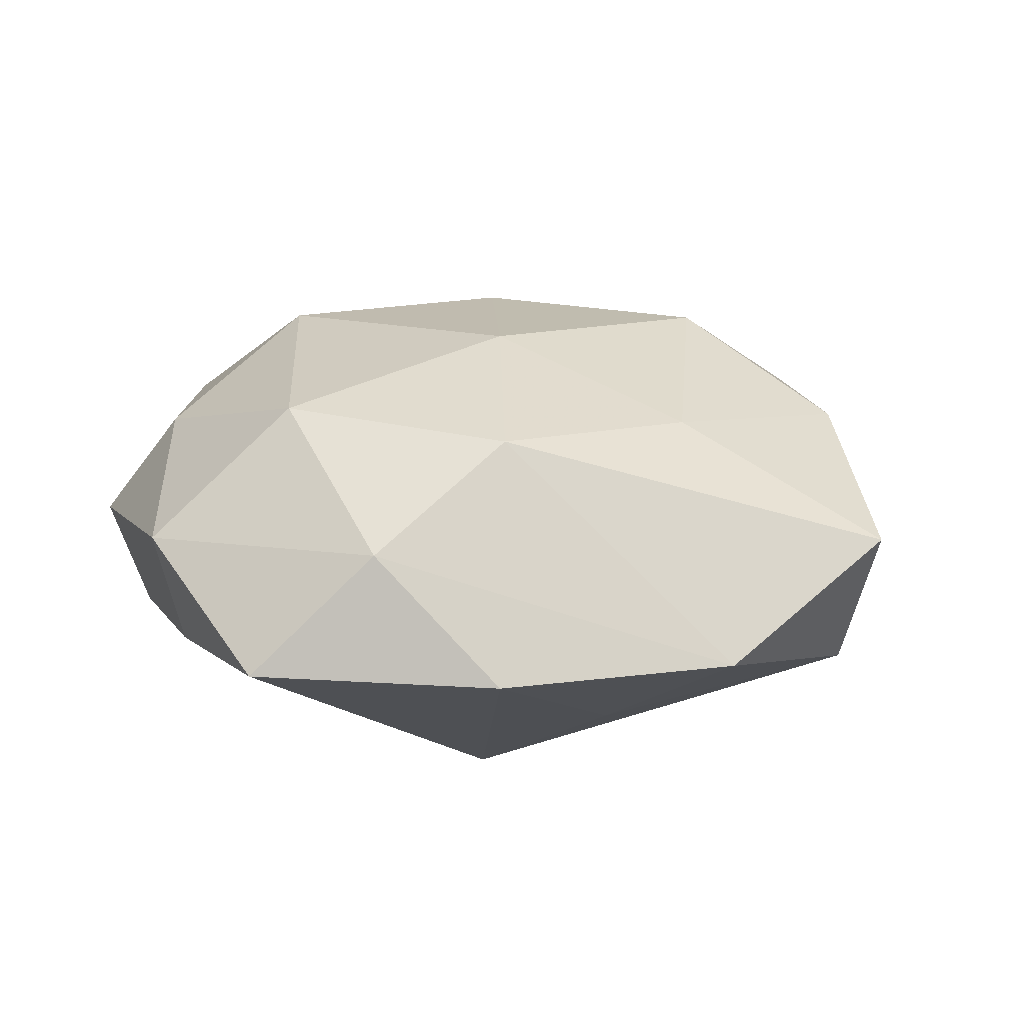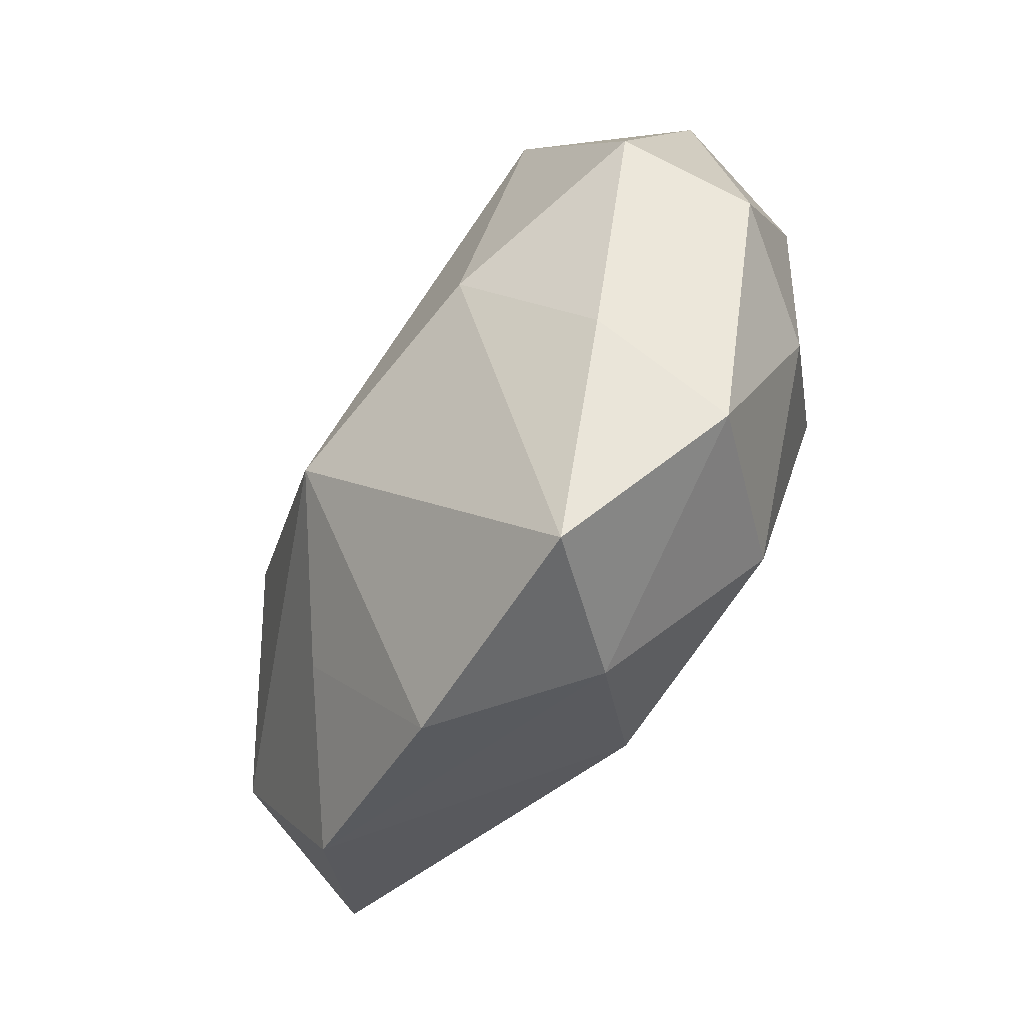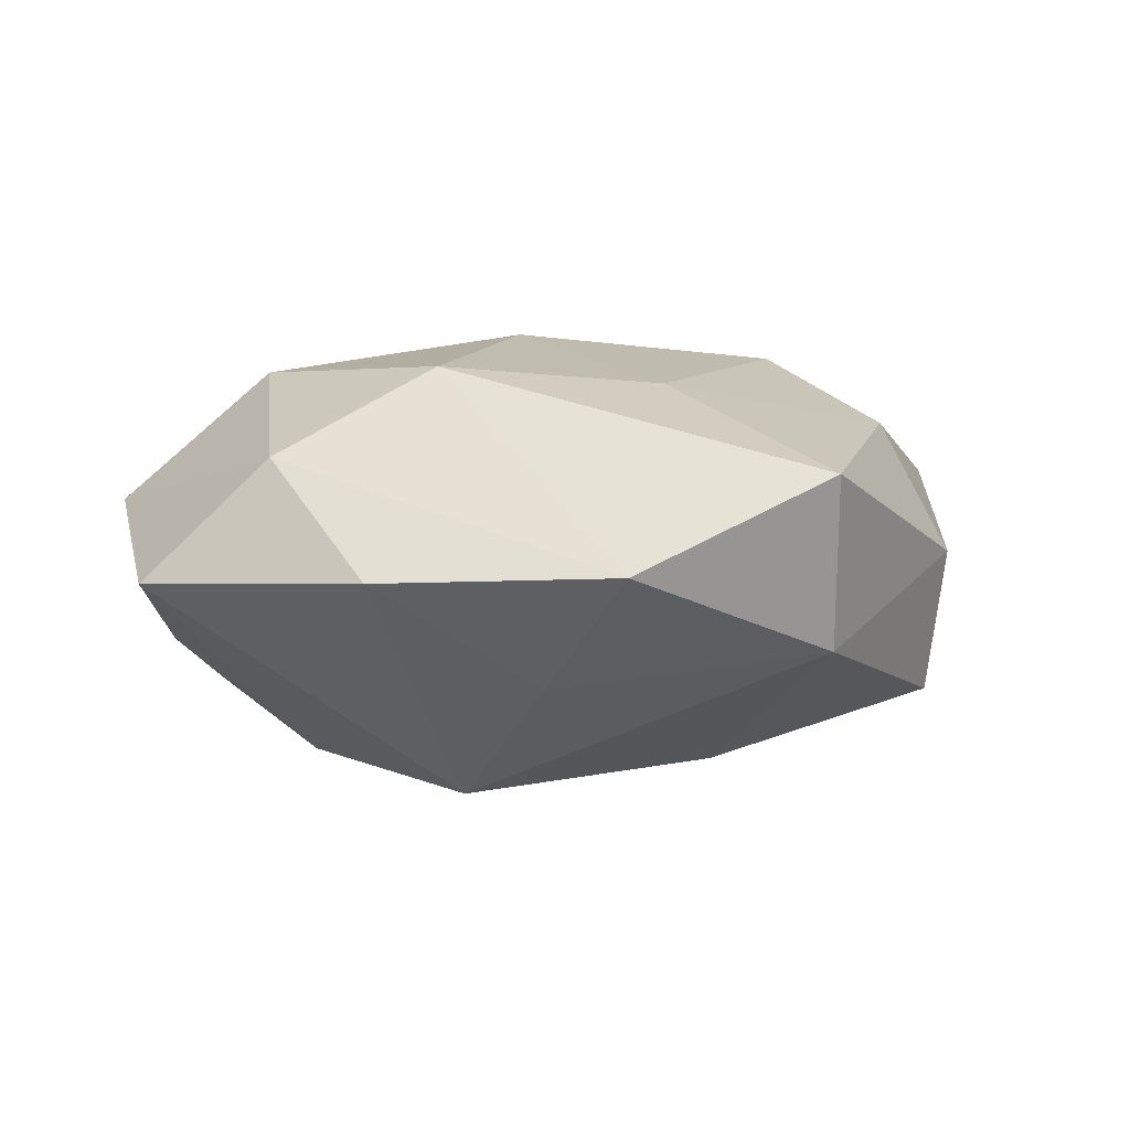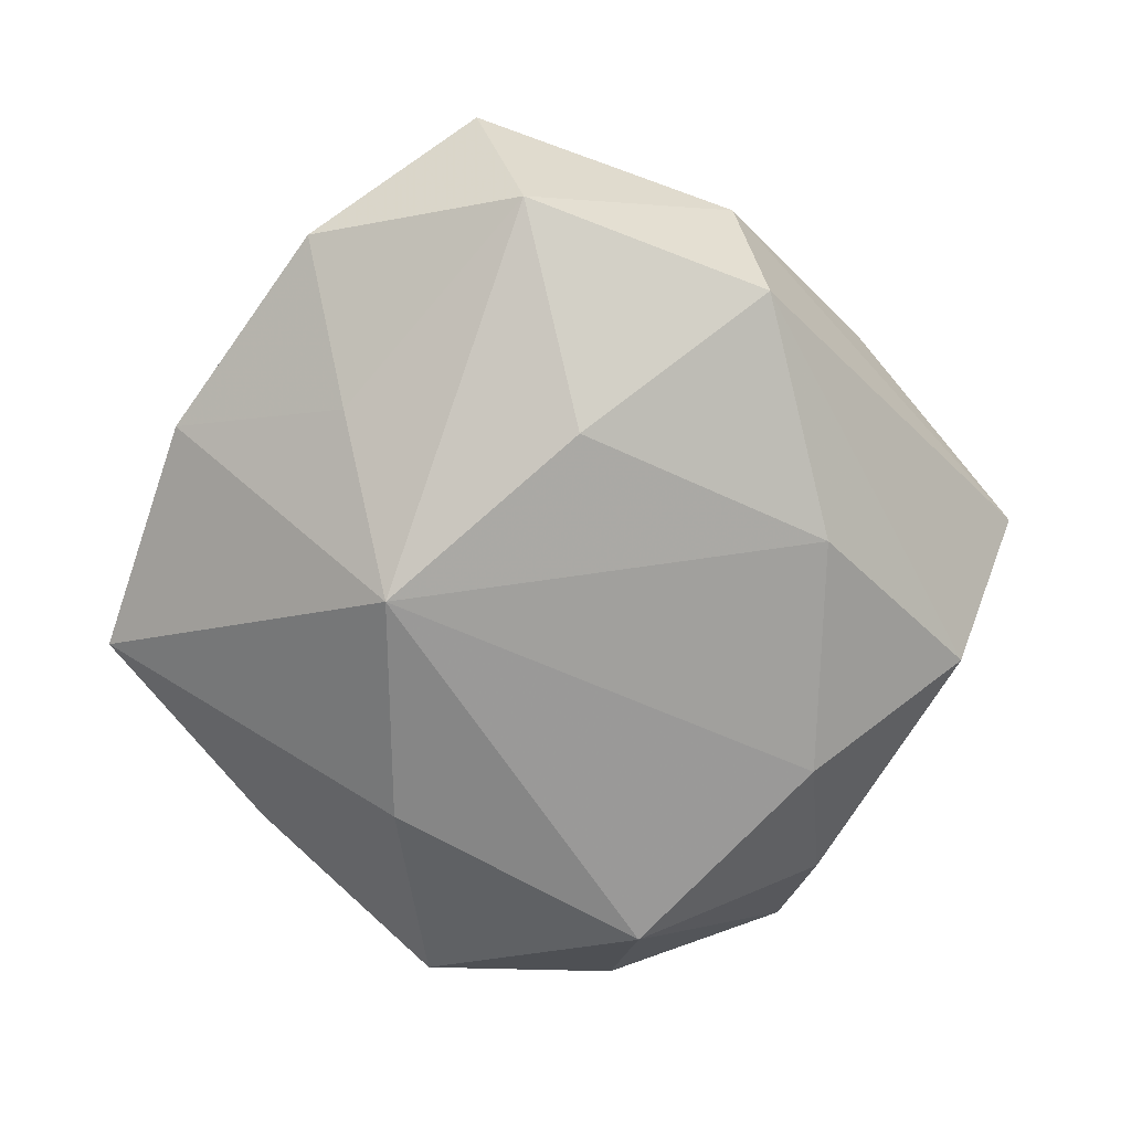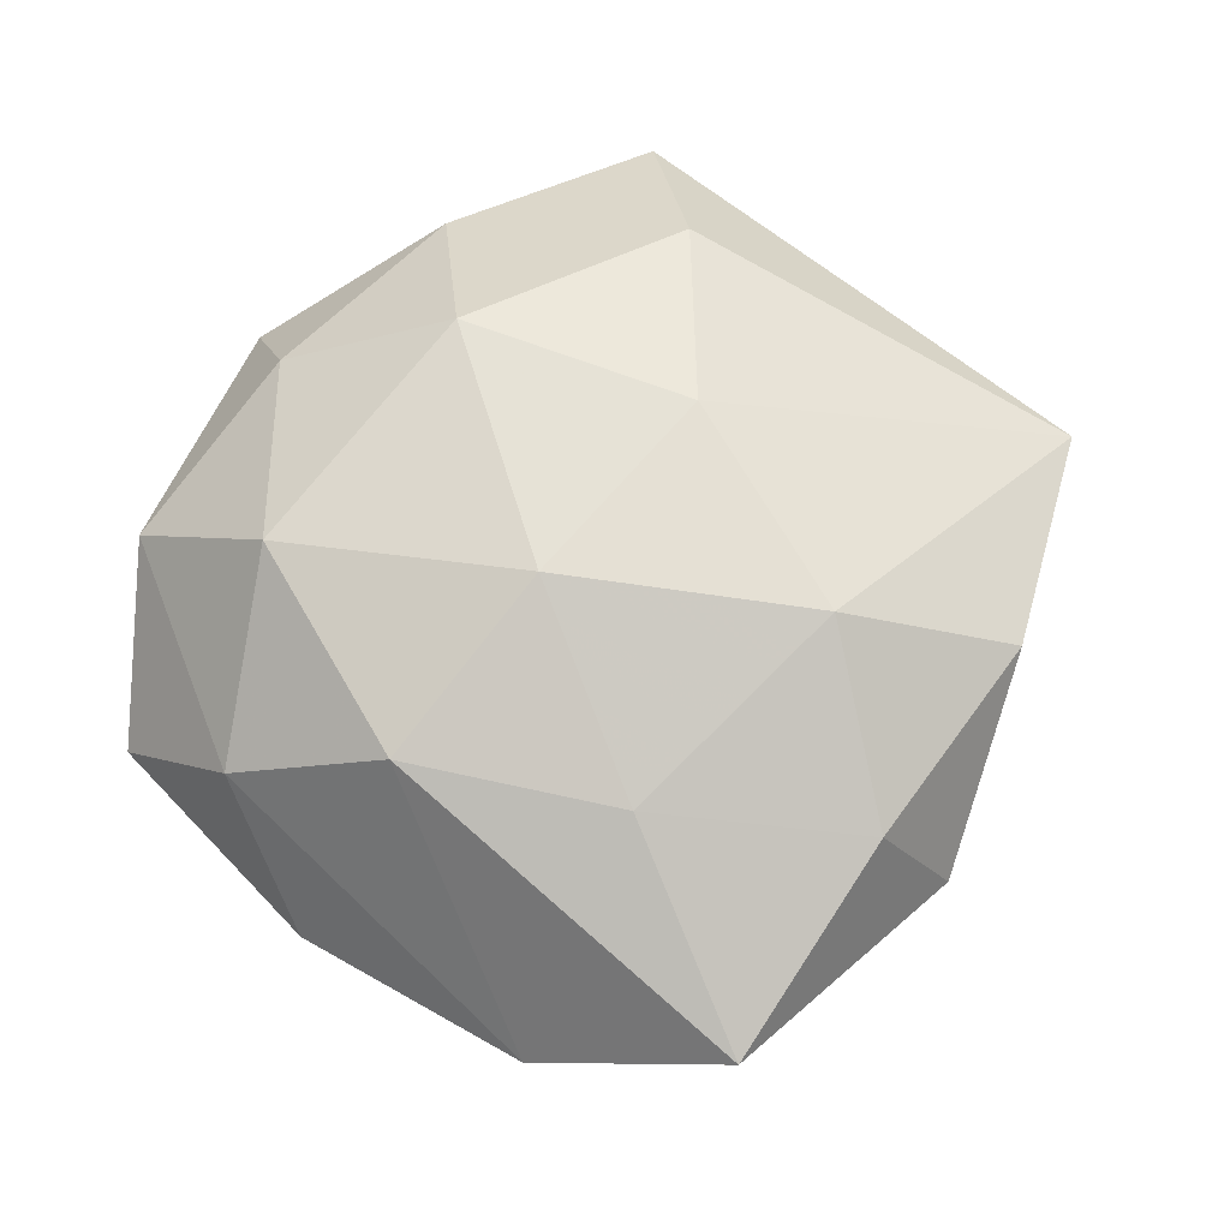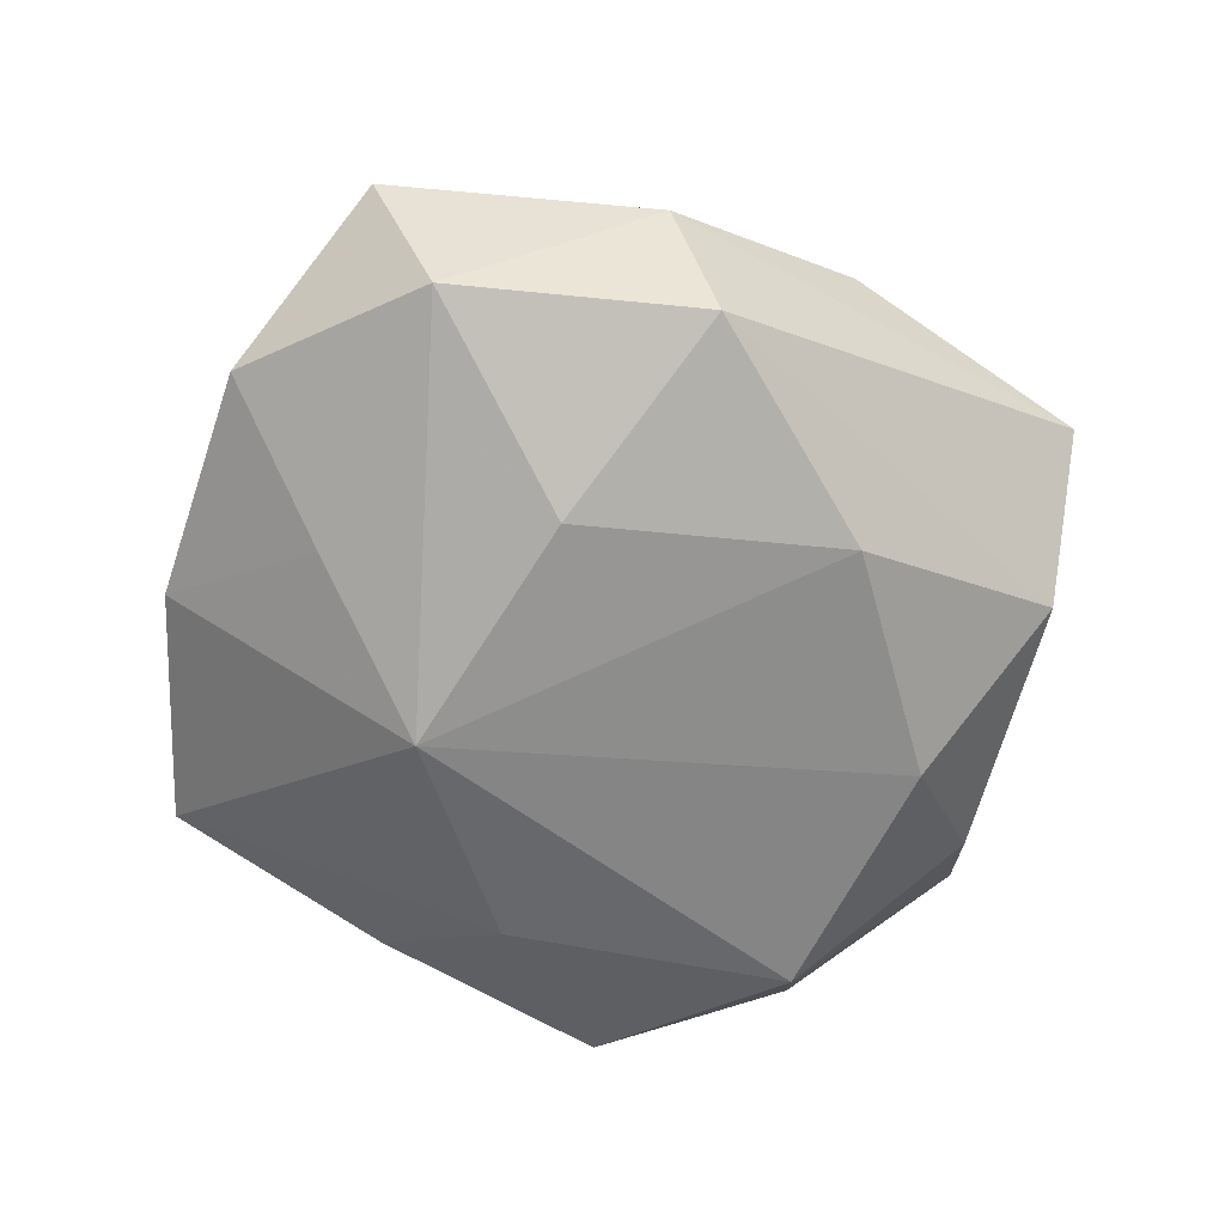
<metadata>
{"format":"obj","ext":"obj","renderer":"f3d","projection":"perspective","resolution":1024,"background":"white","views":[{"elev":19.3,"azim":16.2,"up":"+Z"},{"elev":-71.2,"azim":-120.7,"up":"+Y"},{"elev":-2.7,"azim":39.6,"up":"+Z"},{"elev":-71.9,"azim":82.6,"up":"+Z"},{"elev":67.5,"azim":58.0,"up":"+Z"},{"elev":-62.2,"azim":99.6,"up":"+Z"}]}
</metadata>
<code>
v 0.03938 -0.03375 -0.004195
v -0.04555 -0.009849 -0.0141
v -0.04752 -0.01609 0.0009086
v 0.04303 0.007312 0.0145
v -0.00429 0.01508 0.0247
v -0.04352 0.007034 0.01137
v 0.004709 -0.01959 -0.02718
v -0.02586 -0.00125 0.02469
v 0.02262 -0.02701 -0.01551
v -0.02512 0.02754 0.01827
v 0.02527 -0.0008436 -0.02319
v 0.01567 0.0284 -0.02003
v -0.0121 0.03125 -0.01979
v -0.01592 -0.03057 0.02123
v -0.03015 -0.03999 0.00665
v -0.03672 -0.01773 0.01436
v 0.03261 0.03236 0.01138
v 0.02827 -0.01328 0.01818
v 0.02281 0.01411 0.02409
v 0.004041 -0.009324 0.02615
v -0.04795 0.01275 -0.004868
v 0.04761 0.01409 0.0002297
v -0.03516 0.01407 -0.02118
v 0.05345 -0.01649 0.006657
v -7.253e-05 0.04791 -0.009191
v -0.04218 0.03381 0.005648
v 0.01355 0.0536 0.005459
v -0.01298 -0.05256 -0.004039
v -0.0001337 -0.04554 0.009443
v 0.04195 0.01812 -0.01526
v -0.02265 -0.01596 -0.02257
v 0.04817 -0.01003 -0.01143
v 0.01509 -0.04677 -0.004548
v -0.02882 0.0354 -0.008311
v 0.01116 -0.03137 0.01969
v -0.03031 -0.03189 -0.009412
f 27 26 10
f 32 22 24
f 27 19 17
f 17 22 27
f 32 24 1
f 34 23 26
f 10 8 5
f 5 19 27
f 27 10 5
f 6 10 26
f 6 8 10
f 4 24 22
f 22 17 4
f 4 17 19
f 26 23 21
f 23 2 21
f 21 6 26
f 28 7 33
f 31 7 28
f 31 2 23
f 23 7 31
f 32 7 11
f 36 31 28
f 2 31 36
f 35 1 24
f 8 14 20
f 19 5 20
f 20 5 8
f 14 35 20
f 16 14 8
f 8 6 16
f 3 21 2
f 6 21 3
f 3 16 6
f 2 36 3
f 1 33 9
f 9 33 7
f 32 1 9
f 9 7 32
f 25 26 27
f 25 34 26
f 12 11 7
f 18 35 24
f 18 4 19
f 24 4 18
f 19 20 18
f 18 20 35
f 29 33 1
f 1 35 29
f 28 33 29
f 29 35 14
f 14 16 15
f 28 29 15
f 15 29 14
f 16 3 15
f 15 36 28
f 15 3 36
f 13 7 23
f 13 12 7
f 25 12 13
f 23 34 13
f 34 25 13
f 32 11 30
f 11 12 30
f 30 22 32
f 27 22 30
f 30 25 27
f 30 12 25

</code>
